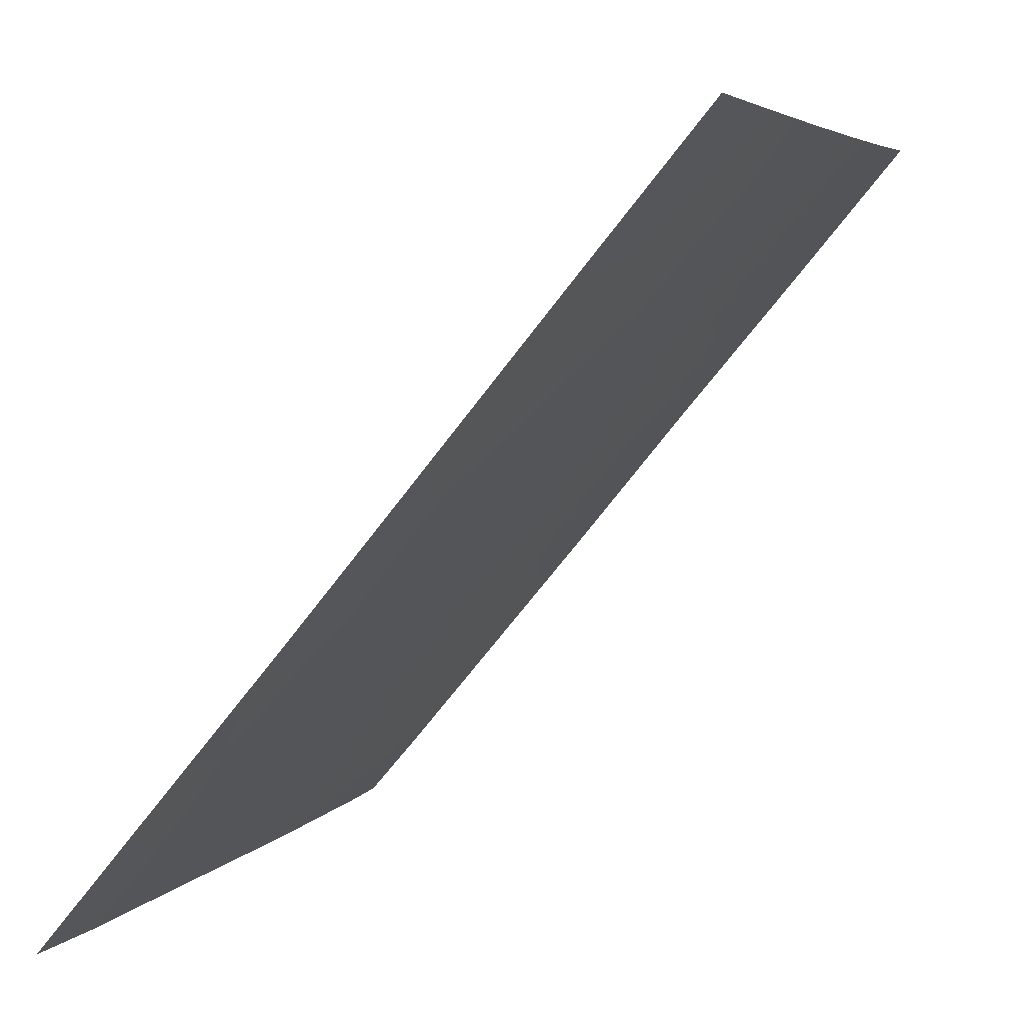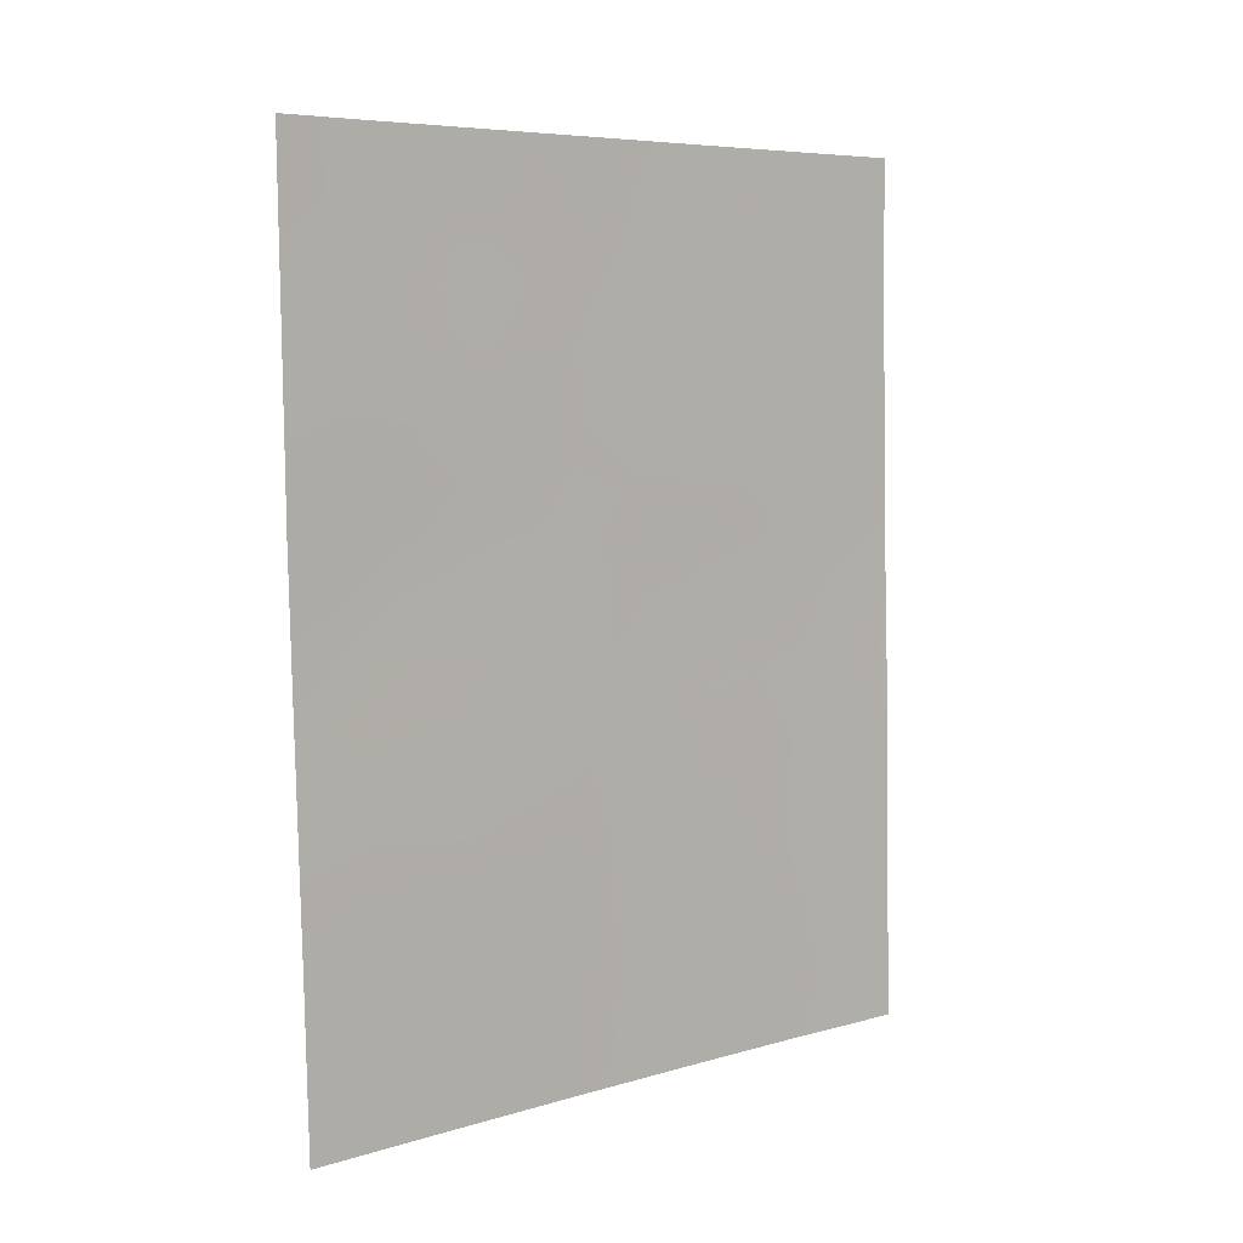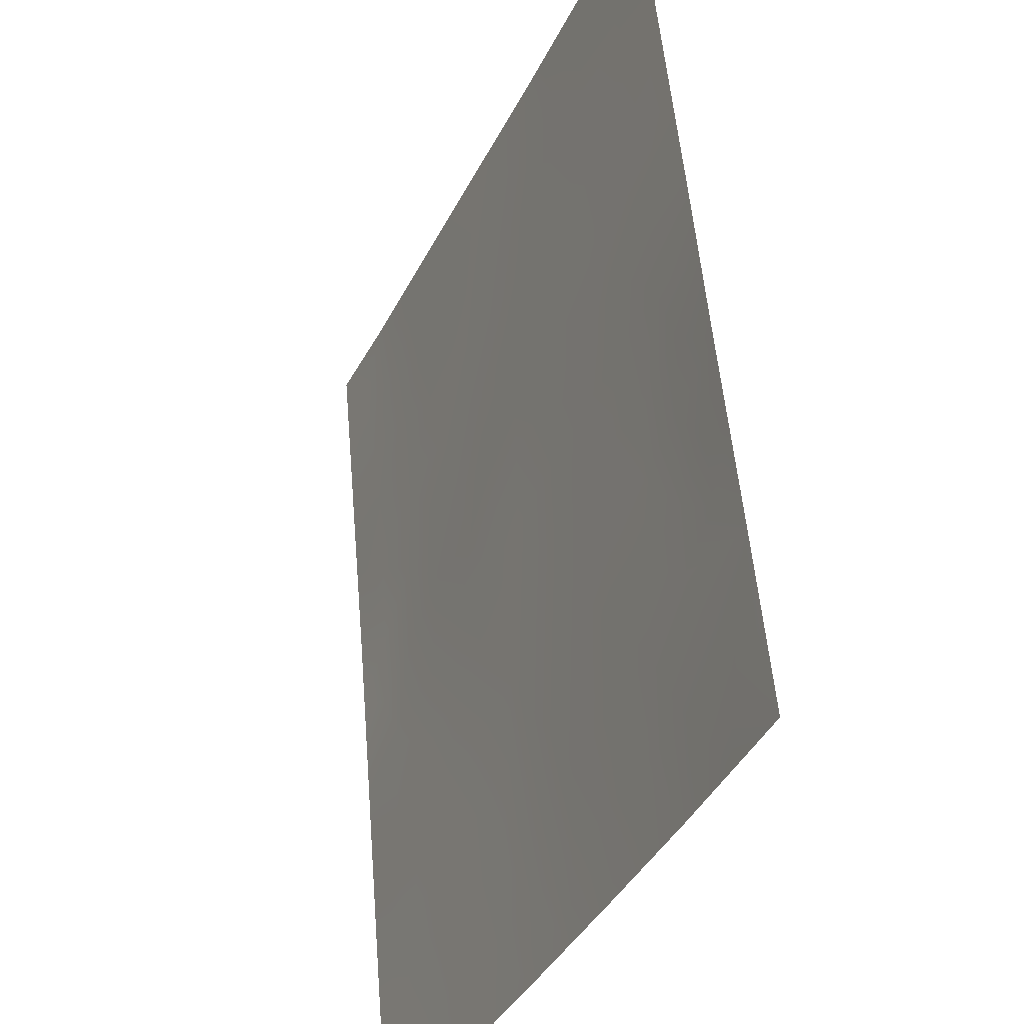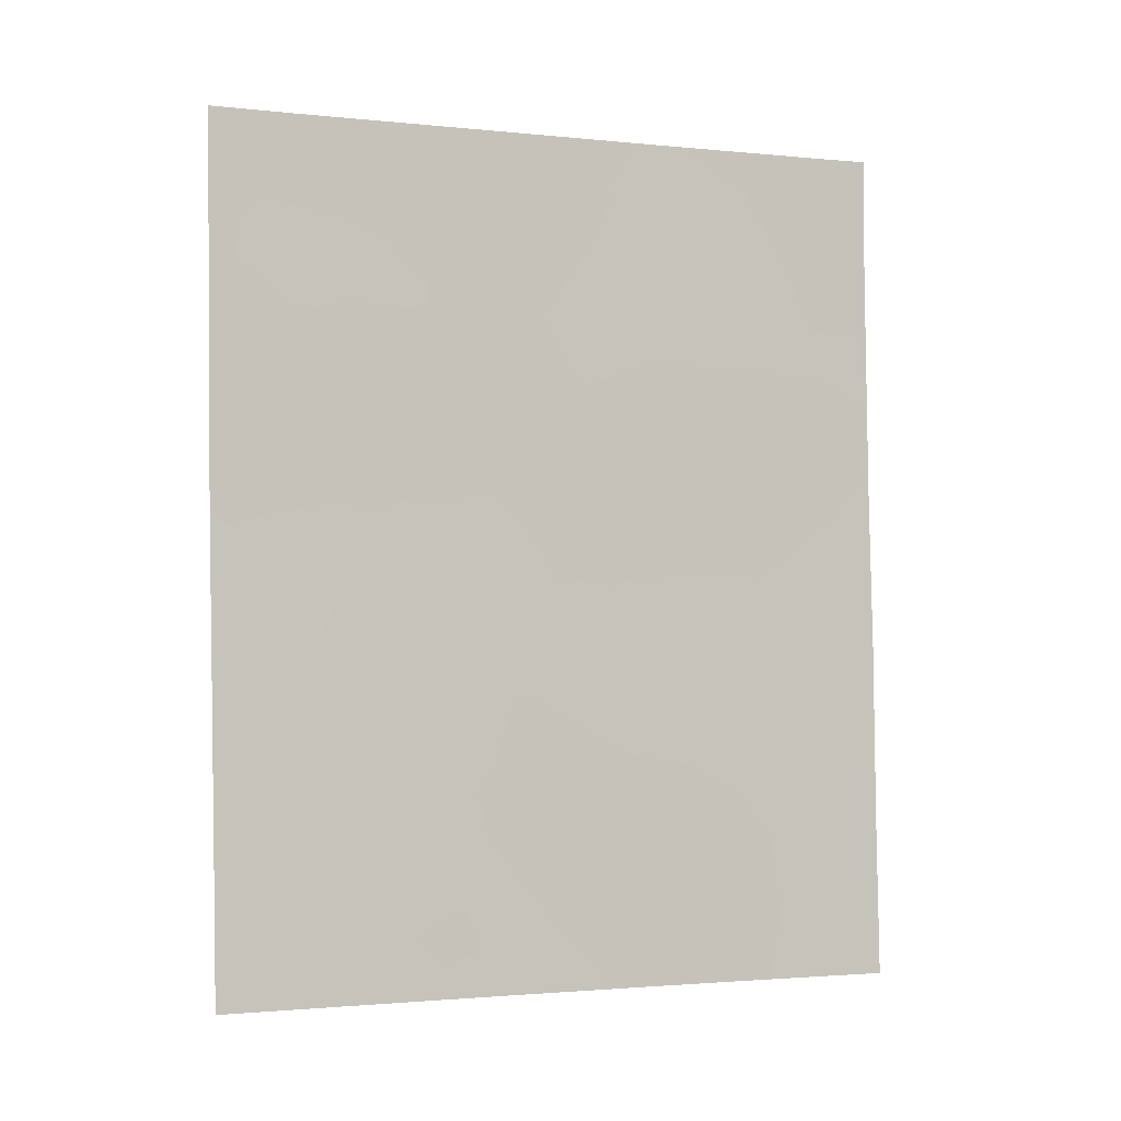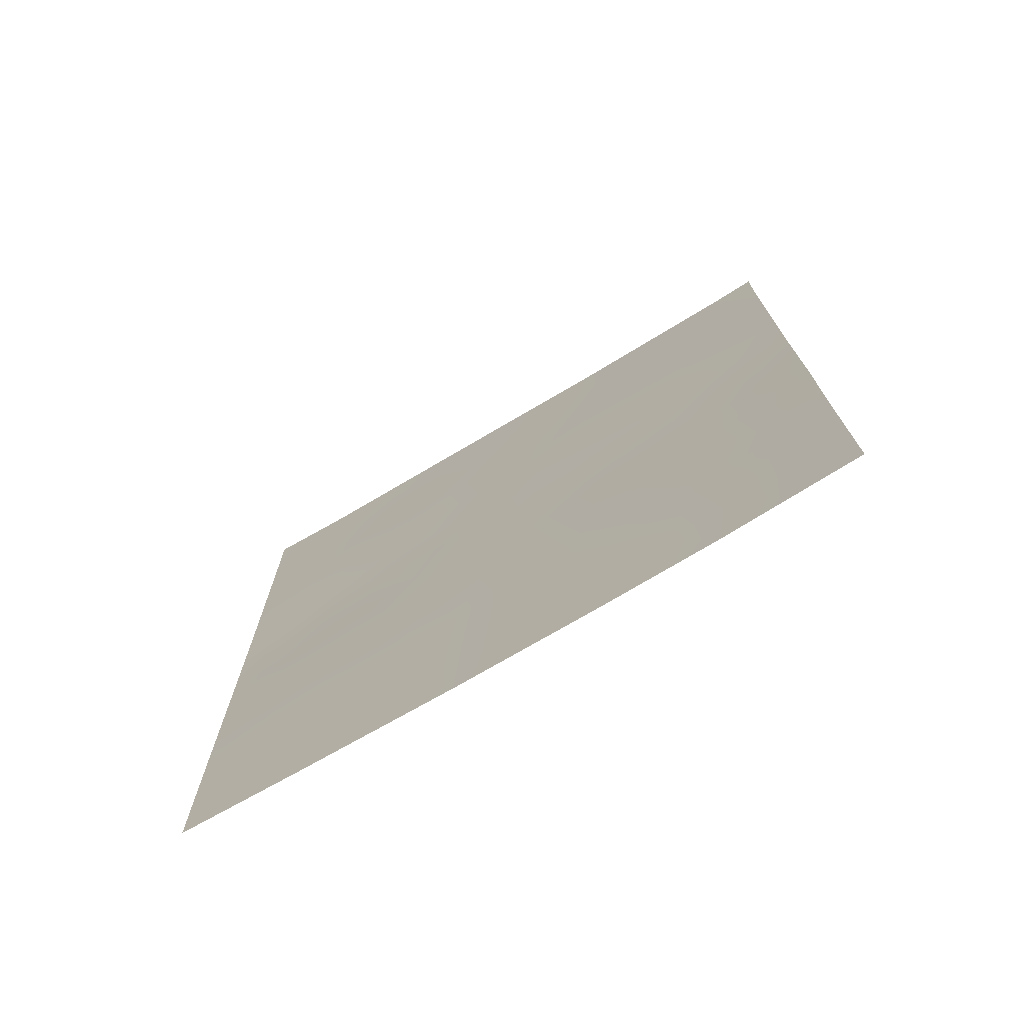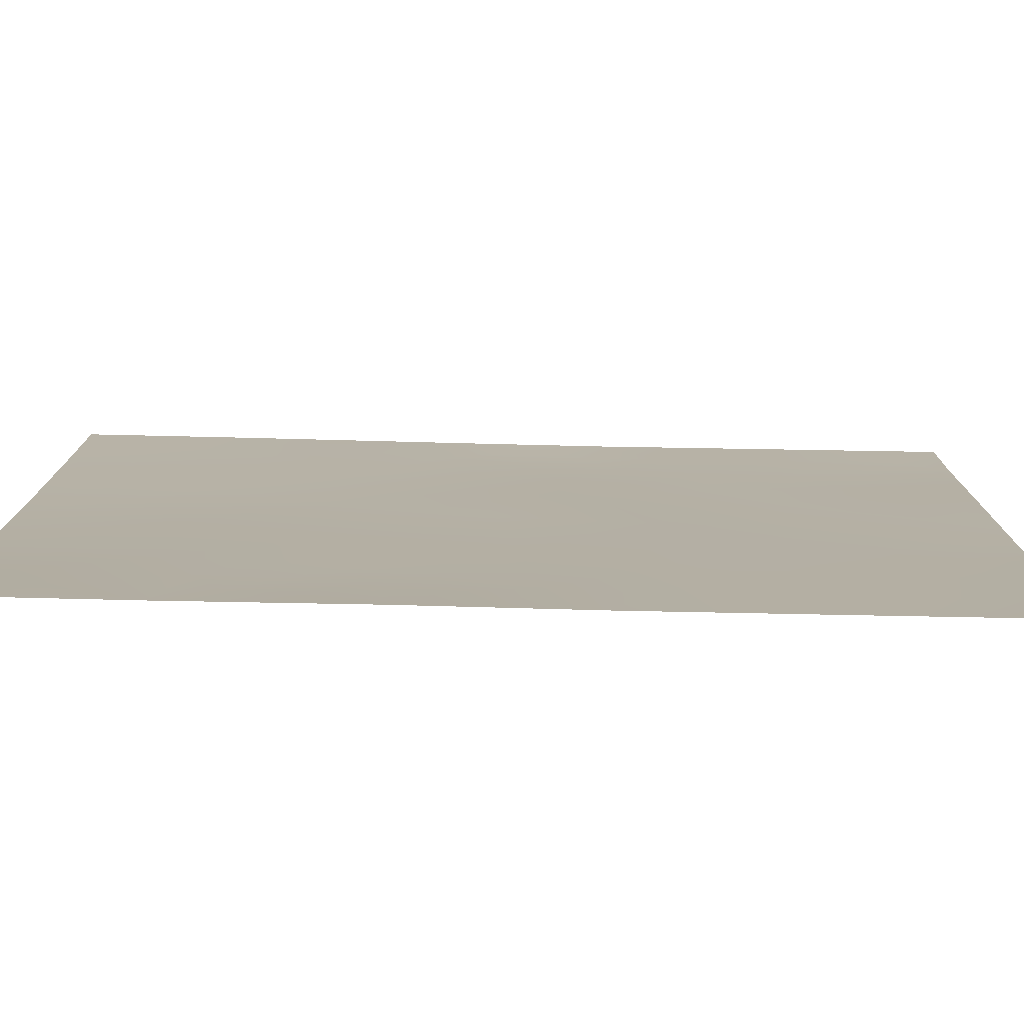
<metadata>
{"format":"obj","ext":"obj","renderer":"f3d","projection":"perspective","resolution":1024,"background":"white","views":[{"elev":-69.5,"azim":142.0,"up":"+Y"},{"elev":6.6,"azim":73.2,"up":"+Z"},{"elev":53.4,"azim":174.8,"up":"+Y"},{"elev":-1.9,"azim":93.6,"up":"+Z"},{"elev":-72.5,"azim":145.2,"up":"+Z"},{"elev":77.1,"azim":-89.5,"up":"+Y"}]}
</metadata>
<code>
v 97.01 74.59 44.32
v 98.97 70.24 43.7
v 99.83 68.28 46.6
v 97.47 73.75 38
v 99.3 69.36 50
v 99.94 67.97 48.84
v 98.9 70.33 46.39
v 98.23 71.85 43.97
v 100.4 67.42 39.52
v 98.49 71.35 41.94
v 99.55 69.12 39.76
v 99.01 70.32 38
v 99.02 69.98 50
v 96.64 75.54 42.76
v 100.7 66.57 42.71
v 99.25 69.7 41.74
v 99.97 68.29 38
v 100.7 66.62 40.18
v 97.92 72.38 50
v 96.66 75.57 40.23
v 100.1 67.58 50
v 100.7 66.49 47.76
v 100.6 66.47 50
v 98.15 72.21 38
v 97.02 74.63 42.44
v 97.45 73.59 44.19
v 100.7 66.52 45.29
v 100.7 66.66 38
v 96.61 75.49 45.07
v 97.74 72.77 50
v 100.7 66.56 43.16
v 96.85 74.79 50
v 96.58 75.43 49
v 96.59 75.45 47.5
v 96.58 75.43 50
v 96.68 75.61 38
v 97.96 72.58 40.05
v 99.2 69.62 48.23
v 98.02 72.29 46.13
v 98.74 70.86 39.9
v 97.37 73.67 48.24
v 97.1 74.35 46.07
v 100.1 67.97 41.33
v 97.73 73.05 42.15
v 98.38 71.41 48.25
v 99.75 68.53 43.46
v 97.3 73.92 45.16
v 97.71 73 45.11
v 97.52 73.4 46.09
v 98.84 70.49 44.49
v 99.16 69.79 44.55
v 98.47 71.18 50
v 98.15 71.88 49.14
v 98.67 70.76 49.14
v 98.83 70.41 48.29
v 99.16 69.67 49.11
v 96.65 75.55 41.49
v 96.84 75.08 41.75
v 100.3 67.12 49.11
v 100.3 67.22 48.24
v 100.6 66.48 48.88
v 99.63 68.64 49.43
v 99.7 68.47 50
v 97.81 72.98 38
v 98.07 72.37 39.01
v 97.7 73.19 39.04
v 98.46 71.5 38.96
v 98.35 71.72 39.97
v 96.91 74.87 43.35
v 97.23 74.12 43.29
v 100.7 66.5 46.52
v 100.3 67.34 47.14
v 100.3 67.31 45.97
v 98.87 70.53 41.85
v 98.61 71.1 40.92
v 99 70.27 40.83
v 100.7 66.64 39.09
v 98.17 71.91 47.27
v 97.9 72.49 48.23
v 97.7 72.96 47.17
v 99.96 68.25 39.65
v 100.2 67.66 40.38
v 99.81 68.55 40.58
v 96.62 75.51 43.91
v 99.34 69.42 43.63
v 99.58 68.84 44.66
v 97.67 72.97 49.22
v 100.3 67.21 44.84
v 100.4 67.12 43.86
v 100.7 66.54 44.23
v 97.34 73.71 49.43
v 96.92 74.66 48.78
v 96.58 75.44 48.25
v 96.94 74.65 47.8
v 97.3 73.78 50
v 99.65 68.84 41.58
v 99.91 68.24 42.38
v 99.49 69.14 42.61
v 99.11 69.97 42.75
v 98.73 70.78 42.84
v 97.85 72.82 41.1
v 98.23 71.96 41.01
v 98.11 72.21 42.05
v 96.67 75.59 39.11
v 96.94 74.96 38.94
v 97.07 74.68 38
v 97.32 74.07 39.01
v 99.24 69.57 45.53
v 96.93 74.75 45.37
v 96.9 74.78 46.87
v 96.6 75.47 46.29
v 99.35 69.33 46.57
v 99.47 69.04 47.53
v 99.06 69.95 47.44
v 97.55 73.53 40.11
v 99.53 68.88 48.5
v 98.13 72.07 45
v 97.84 72.72 44.09
v 98.49 71.25 45.76
v 99.14 69.99 39.84
v 99.4 69.42 40.73
v 99.3 69.69 38.89
v 98.87 70.6 38.93
v 99.74 68.75 38.85
v 100.4 67.4 38.66
v 98.35 71.61 42.95
v 98.61 71.02 43.82
v 99.59 68.8 45.78
v 98.58 71.27 38
v 98.44 71.34 46.56
v 97.26 73.96 47.04
v 100.7 66.59 41.45
v 100.3 67.35 42.01
v 100.4 67.23 41.03
v 100 67.88 44.23
v 100.2 67.51 43.12
v 97.97 72.46 43.07
v 98.62 70.9 47.39
v 97.12 74.44 41.42
v 97.48 73.66 41.23
v 97.37 73.85 42.27
v 99.87 68.15 47.78
v 100.4 67.47 38
v 99.94 68.03 45.38
v 97.6 73.3 43.19
v 99.49 69.3 38
v 96.87 75.06 40.93
v 98.54 71.15 44.8
v 98.89 70.36 45.31
v 97.18 74.34 40.56
v 97.06 74.66 39.81
v 100.1 67.96 38.96
f 47 48 49
f 52 53 54
f 55 56 54
f 57 20 147
f 59 6 60
f 59 60 61
f 64 65 66
f 67 68 65
f 1 69 70
f 71 72 73
f 74 75 76
f 78 79 80
f 81 82 83
f 14 69 84
f 51 85 86
f 88 89 90
f 41 91 92
f 93 94 92
f 79 53 87
f 96 97 98
f 74 99 100
f 98 85 99
f 101 102 103
f 33 32 35
f 106 107 105
f 109 42 111
f 112 113 114
f 107 66 115
f 62 56 116
f 117 48 118
f 117 148 119
f 120 121 76
f 122 120 123
f 126 100 127
f 108 128 112
f 75 102 68
f 129 123 67
f 1 47 109
f 49 80 131
f 132 133 134
f 135 136 89
f 83 96 121
f 126 137 103
f 138 78 130
f 133 136 97
f 139 140 141
f 131 94 110
f 60 142 72
f 113 142 116
f 148 127 50
f 20 150 147
f 55 138 114
f 140 115 101
f 86 144 128
f 144 88 73
f 145 70 141
f 145 137 118
f 122 146 124
f 134 43 82
f 42 47 49
f 47 26 48
f 49 48 39
f 51 149 50
f 51 50 2
f 13 52 54
f 52 19 53
f 54 53 45
f 45 55 54
f 55 38 56
f 54 56 13
f 14 57 58
f 59 21 6
f 21 59 23
f 61 23 59
f 5 62 63
f 4 64 66
f 64 24 65
f 66 65 37
f 24 67 65
f 67 40 68
f 65 68 37
f 26 1 70
f 70 69 25
f 27 71 73
f 71 22 72
f 73 72 3
f 16 74 76
f 74 10 75
f 76 75 40
f 18 9 77
f 125 77 9
f 39 78 80
f 78 45 79
f 80 79 41
f 11 81 83
f 81 9 82
f 83 82 43
f 25 69 14
f 69 1 84
f 29 84 1
f 108 51 86
f 51 2 85
f 86 85 46
f 30 87 19
f 56 5 13
f 27 88 90
f 88 135 89
f 90 89 31
f 33 92 32
f 33 93 92
f 93 34 94
f 92 94 41
f 32 91 95
f 91 41 87
f 41 79 87
f 79 45 53
f 87 53 19
f 16 96 98
f 96 43 97
f 98 97 46
f 10 74 100
f 74 16 99
f 100 99 2
f 16 98 99
f 98 46 85
f 99 85 2
f 44 101 103
f 101 37 102
f 103 102 10
f 105 20 104
f 36 106 105
f 106 4 107
f 105 107 151
f 1 109 29
f 29 109 111
f 111 42 110
f 111 110 34
f 7 112 114
f 112 3 113
f 114 113 38
f 151 107 115
f 107 4 66
f 115 66 37
f 6 62 116
f 62 5 56
f 116 56 38
f 8 117 118
f 117 39 48
f 118 48 26
f 39 117 119
f 117 8 148
f 40 120 76
f 120 11 121
f 76 121 16
f 12 122 123
f 122 11 120
f 123 120 40
f 9 81 152
f 81 11 124
f 125 152 17
f 8 126 127
f 126 10 100
f 127 100 2
f 112 128 3
f 40 75 68
f 75 10 102
f 68 102 37
f 24 129 67
f 129 12 123
f 67 123 40
f 39 119 130
f 1 26 47
f 109 47 42
f 42 49 131
f 49 39 80
f 131 80 41
f 18 132 134
f 132 15 133
f 134 133 43
f 135 46 136
f 136 31 89
f 11 83 121
f 83 43 96
f 121 96 16
f 10 126 103
f 126 8 137
f 103 137 44
f 7 138 130
f 138 45 78
f 130 78 39
f 43 133 97
f 133 15 136
f 97 136 46
f 25 139 141
f 141 140 44
f 42 131 110
f 131 41 94
f 110 94 34
f 22 60 72
f 60 6 142
f 72 142 3
f 38 113 116
f 113 3 142
f 116 142 6
f 149 148 50
f 148 8 127
f 50 127 2
f 58 139 25
f 125 17 143
f 77 125 28
f 38 55 114
f 55 45 138
f 114 138 7
f 44 140 101
f 140 150 115
f 101 115 37
f 108 86 128
f 86 135 144
f 128 144 3
f 136 15 31
f 3 144 73
f 144 135 88
f 73 88 27
f 44 145 141
f 145 26 70
f 141 70 25
f 26 145 118
f 145 44 137
f 118 137 8
f 11 122 124
f 122 12 146
f 124 146 17
f 18 134 82
f 86 46 135
f 58 25 14
f 92 91 32
f 82 9 18
f 57 147 58
f 62 6 21
f 147 139 58
f 63 62 21
f 149 108 7
f 20 151 150
f 119 149 7
f 105 104 36
f 119 148 149
f 130 119 7
f 7 108 112
f 108 149 51
f 60 22 61
f 139 150 140
f 147 150 139
f 150 151 115
f 151 20 105
f 125 143 28
f 91 87 30
f 152 81 124
f 95 91 30
f 9 152 125
f 152 124 17

</code>
